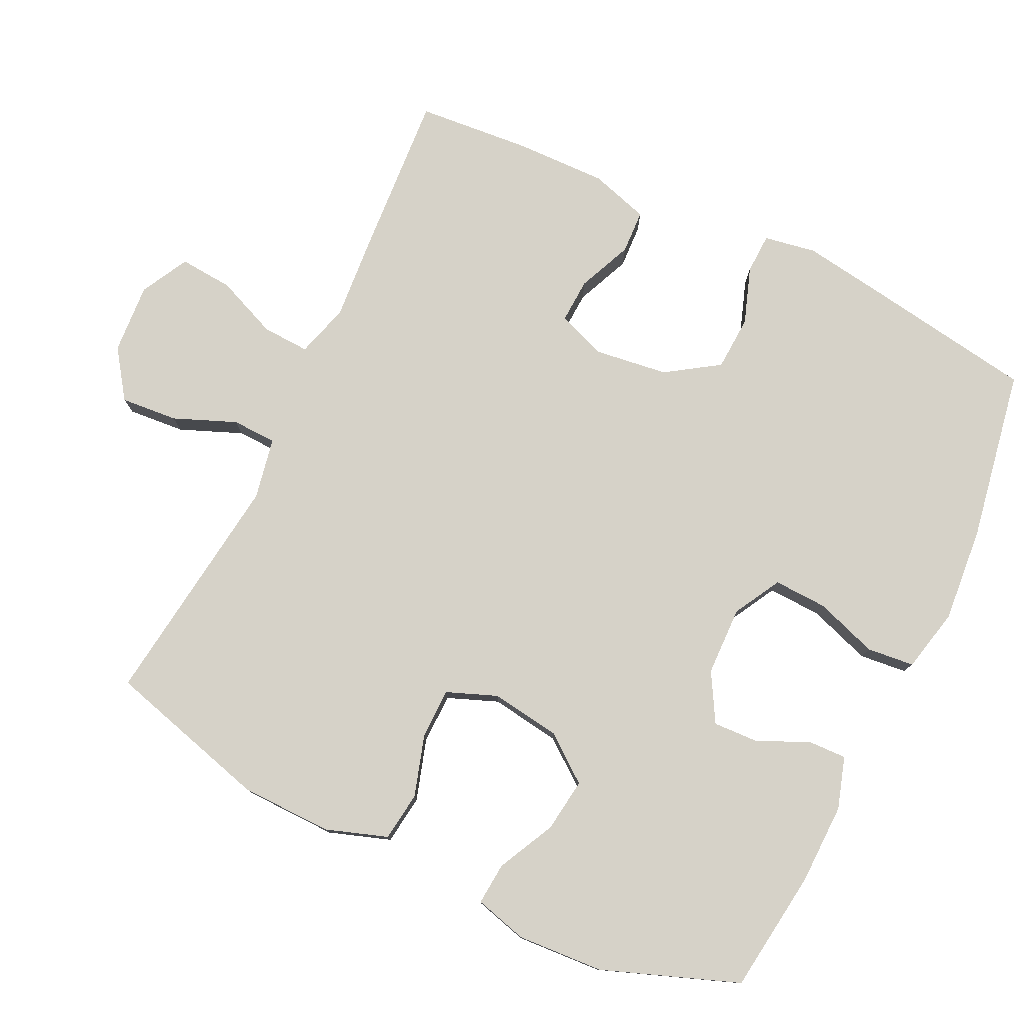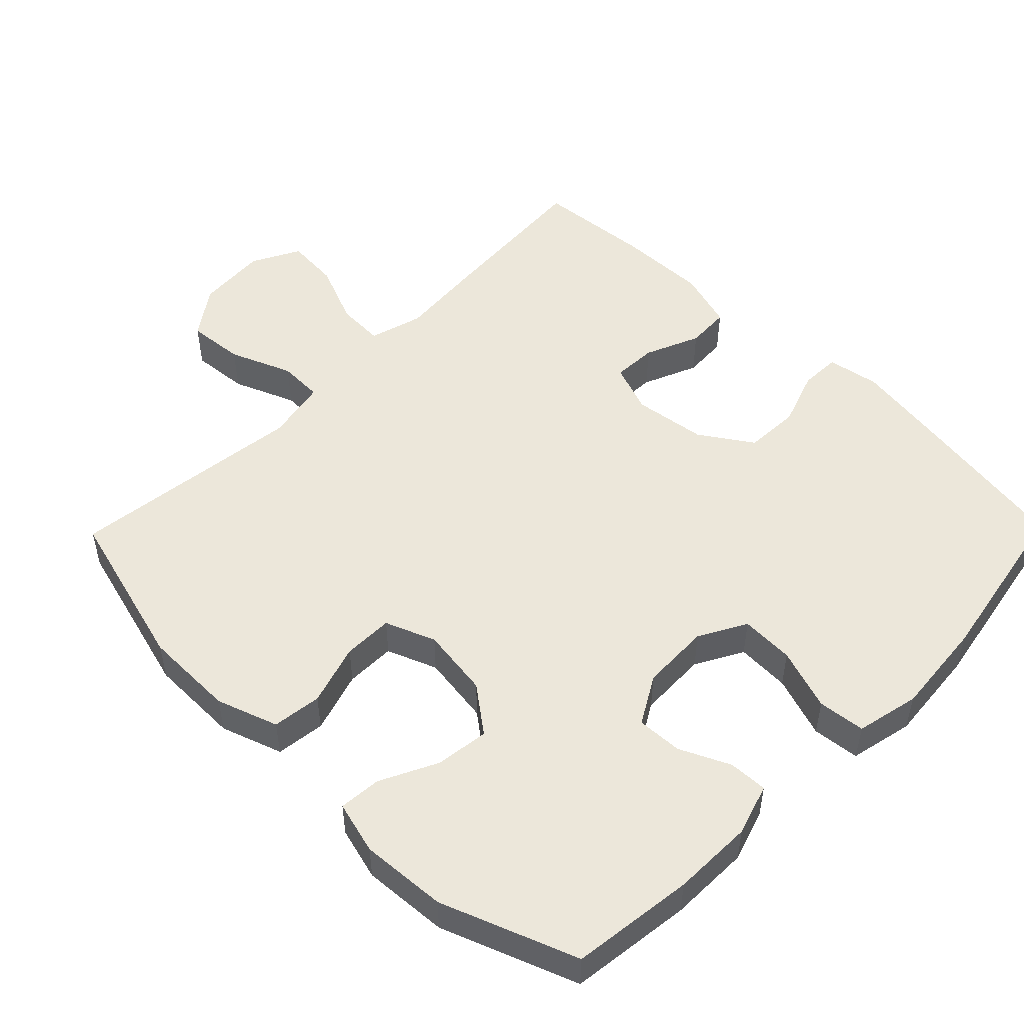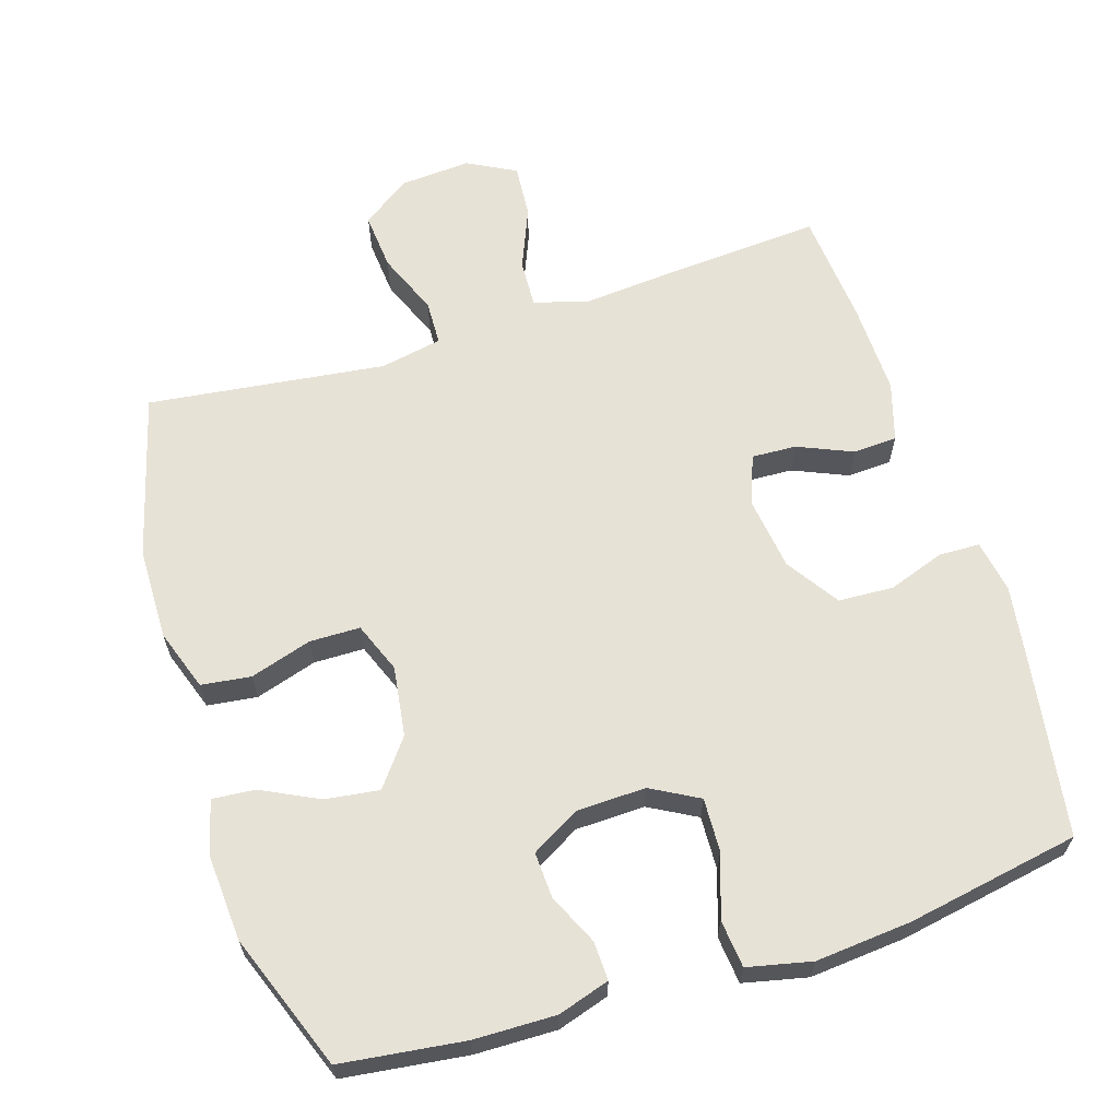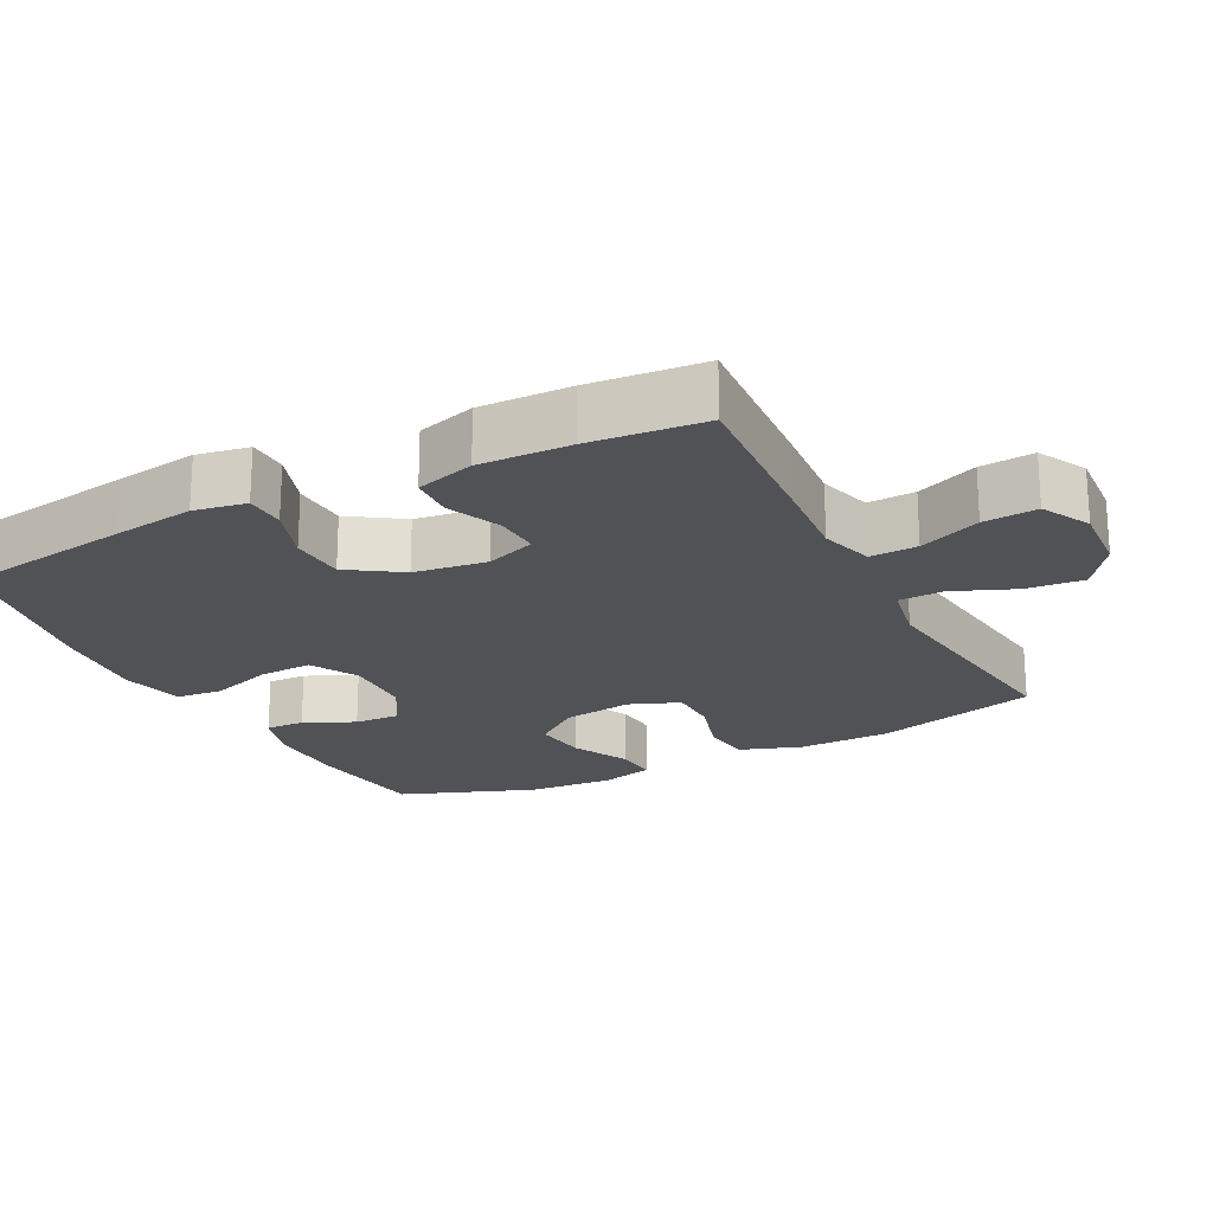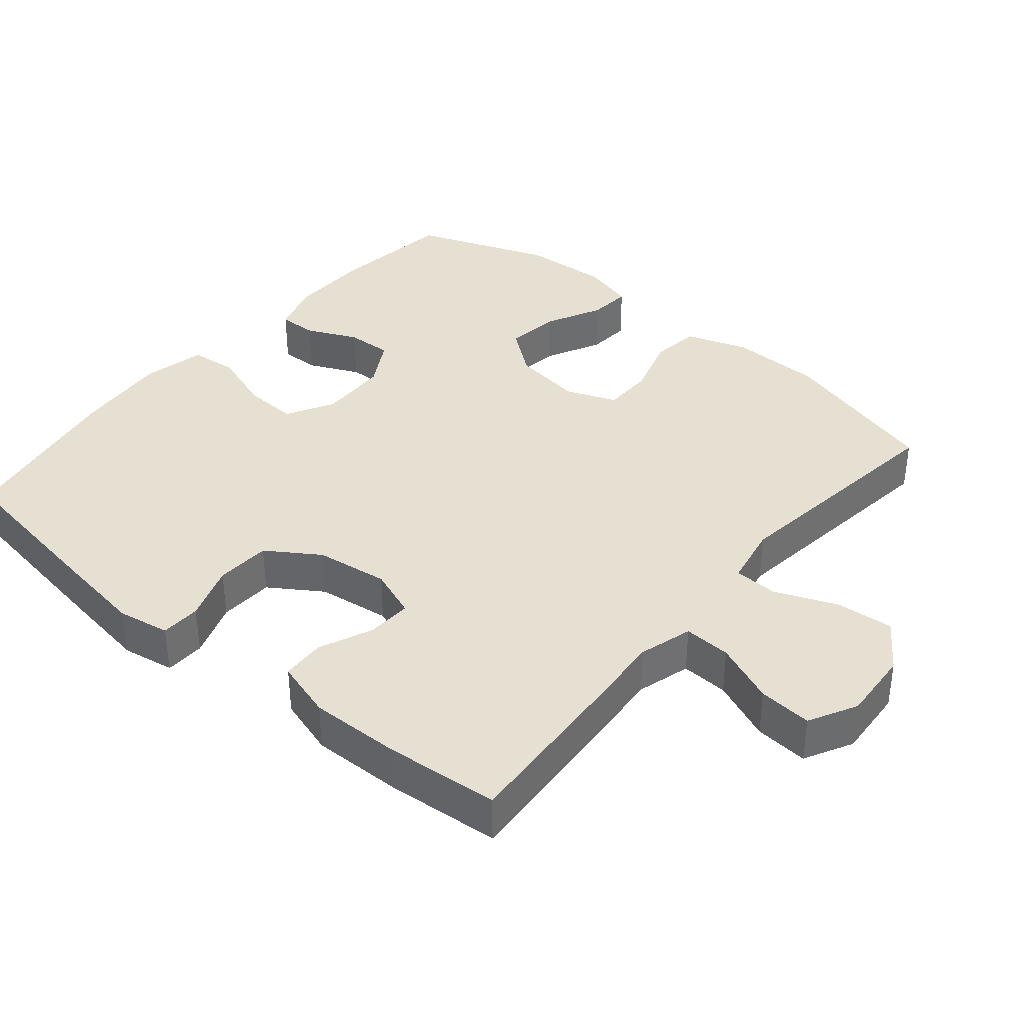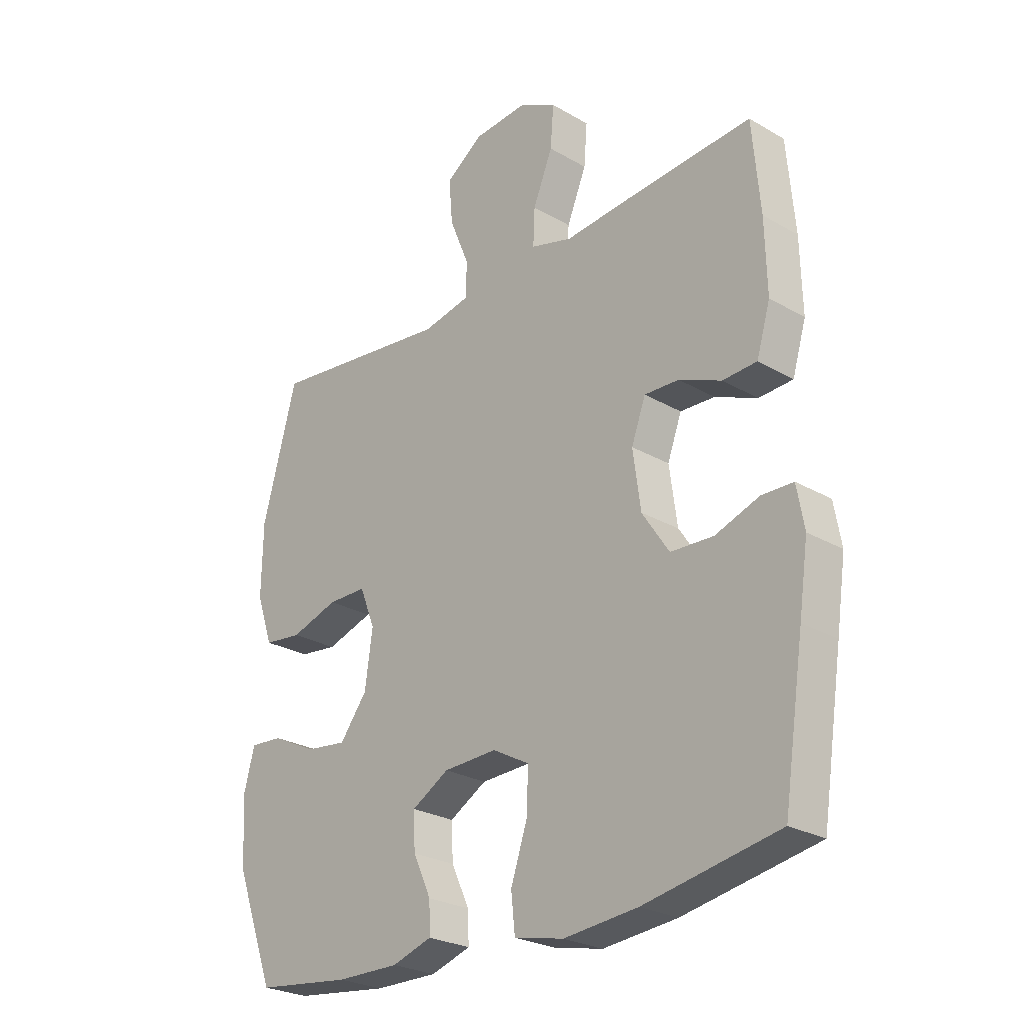
<metadata>
{"format":"obj","ext":"obj","renderer":"f3d","projection":"perspective","resolution":1024,"background":"white","views":[{"elev":78.1,"azim":115.8,"up":"+Y"},{"elev":51.1,"azim":134.4,"up":"+Y"},{"elev":63.5,"azim":162.5,"up":"+Y"},{"elev":-21.1,"azim":-62.8,"up":"+Y"},{"elev":37.8,"azim":-50.0,"up":"+Y"},{"elev":-26.0,"azim":-132.6,"up":"+Z"}]}
</metadata>
<code>
v 0.5 0.07 0.5
v 0.563 0.07 0.269
v 0.565 0.07 0.139
v 0.535 0.07 0.052
v 0.465 0.07 0.043
v 0.378 0.07 0.07
v 0.307 0.07 0.069
v 0.279 0.07 -0.002
v 0.293 0.07 -0.101
v 0.343 0.07 -0.166
v 0.419 0.07 -0.156
v 0.5 0.07 -0.116
v 0.56 0.07 -0.111
v 0.58 0.07 -0.186
v 0.572 0.07 -0.308
v 0.5 0.07 -0.5
v 0.326 0.07 -0.522
v 0.211 0.07 -0.524
v 0.138 0.07 -0.501
v 0.14 0.07 -0.446
v 0.173 0.07 -0.375
v 0.176 0.07 -0.31
v 0.108 0.07 -0.271
v 0.01 0.07 -0.268
v -0.057 0.07 -0.305
v -0.054 0.07 -0.381
v -0.024 0.07 -0.469
v -0.031 0.07 -0.536
v -0.121 0.07 -0.556
v -0.256 0.07 -0.544
v -0.5 0.07 -0.5
v -0.538 0.07 -0.255
v -0.555 0.07 -0.14
v -0.542 0.07 -0.066
v -0.485 0.07 -0.064
v -0.405 0.07 -0.092
v -0.327 0.07 -0.088
v -0.278 0.07 -0.014
v -0.264 0.07 0.089
v -0.29 0.07 0.159
v -0.353 0.07 0.156
v -0.43 0.07 0.123
v -0.492 0.07 0.126
v -0.517 0.07 0.209
v -0.514 0.07 0.338
v -0.5 0.07 0.5
v -0.269 0.07 0.484
v -0.148 0.07 0.474
v -0.072 0.07 0.496
v -0.075 0.07 0.563
v -0.111 0.07 0.65
v -0.117 0.07 0.726
v -0.049 0.07 0.762
v 0.051 0.07 0.755
v 0.119 0.07 0.707
v 0.112 0.07 0.626
v 0.076 0.07 0.538
v 0.078 0.07 0.475
v 0.165 0.07 0.458
v 0.5 0 0.5
v 0.563 0 0.269
v 0.565 0 0.139
v 0.535 0 0.052
v 0.465 0 0.043
v 0.378 0 0.07
v 0.307 0 0.069
v 0.279 0 -0.002
v 0.293 0 -0.101
v 0.343 0 -0.166
v 0.419 0 -0.156
v 0.5 0 -0.116
v 0.56 0 -0.111
v 0.58 0 -0.186
v 0.572 0 -0.308
v 0.5 0 -0.5
v 0.326 0 -0.522
v 0.211 0 -0.524
v 0.138 0 -0.501
v 0.14 0 -0.446
v 0.173 0 -0.375
v 0.176 0 -0.31
v 0.108 0 -0.271
v 0.01 0 -0.268
v -0.057 0 -0.305
v -0.054 0 -0.381
v -0.024 0 -0.469
v -0.031 0 -0.536
v -0.121 0 -0.556
v -0.256 0 -0.544
v -0.5 0 -0.5
v -0.538 0 -0.255
v -0.555 0 -0.14
v -0.542 0 -0.066
v -0.485 0 -0.064
v -0.405 0 -0.092
v -0.327 0 -0.088
v -0.278 0 -0.014
v -0.264 0 0.089
v -0.29 0 0.159
v -0.353 0 0.156
v -0.43 0 0.123
v -0.492 0 0.126
v -0.517 0 0.209
v -0.514 0 0.338
v -0.5 0 0.5
v -0.269 0 0.484
v -0.148 0 0.474
v -0.072 0 0.496
v -0.075 0 0.563
v -0.111 0 0.65
v -0.117 0 0.726
v -0.049 0 0.762
v 0.051 0 0.755
v 0.119 0 0.707
v 0.112 0 0.626
v 0.076 0 0.538
v 0.078 0 0.475
v 0.165 0 0.458
f 54 55 56 57
f 54 57 58
f 53 54 58
f 50 51 52 53
f 49 50 53 58
f 48 49 58 59
f 46 47 48
f 45 46 48
f 44 45 48 59
f 41 42 43 44
f 40 41 44 59
f 33 34 35 36
f 33 36 37
f 32 33 37
f 31 32 37
f 30 31 37 38
f 26 27 28 29
f 25 26 29 30
f 18 19 20 21
f 18 21 22
f 17 18 22
f 16 17 22
f 15 16 22
f 14 15 22 23
f 11 12 13 14
f 10 11 14 23
f 3 4 5 6
f 3 6 7
f 2 3 7
f 1 2 7
f 39 40 59 1
f 25 30 38 39
f 24 25 39 1
f 9 10 23 24
f 8 9 24
f 7 8 24
f 1 7 24
f 116 115 114 113
f 117 116 113
f 117 113 112
f 112 111 110 109
f 117 112 109 108
f 118 117 108 107
f 107 106 105
f 107 105 104
f 118 107 104 103
f 103 102 101 100
f 118 103 100 99
f 95 94 93 92
f 96 95 92
f 96 92 91
f 96 91 90
f 97 96 90 89
f 88 87 86 85
f 89 88 85 84
f 80 79 78 77
f 81 80 77
f 81 77 76
f 81 76 75
f 81 75 74
f 82 81 74 73
f 73 72 71 70
f 82 73 70 69
f 65 64 63 62
f 66 65 62
f 66 62 61
f 66 61 60
f 60 118 99 98
f 98 97 89 84
f 60 98 84 83
f 83 82 69 68
f 83 68 67
f 83 67 66
f 83 66 60
f 1 60 61 2
f 2 61 62 3
f 3 62 63 4
f 4 63 64 5
f 5 64 65 6
f 6 65 66 7
f 7 66 67 8
f 8 67 68 9
f 9 68 69 10
f 10 69 70 11
f 11 70 71 12
f 12 71 72 13
f 13 72 73 14
f 14 73 74 15
f 15 74 75 16
f 16 75 76 17
f 17 76 77 18
f 18 77 78 19
f 19 78 79 20
f 20 79 80 21
f 21 80 81 22
f 22 81 82 23
f 23 82 83 24
f 24 83 84 25
f 25 84 85 26
f 26 85 86 27
f 27 86 87 28
f 28 87 88 29
f 29 88 89 30
f 30 89 90 31
f 31 90 91 32
f 32 91 92 33
f 33 92 93 34
f 34 93 94 35
f 35 94 95 36
f 36 95 96 37
f 37 96 97 38
f 38 97 98 39
f 39 98 99 40
f 40 99 100 41
f 41 100 101 42
f 42 101 102 43
f 43 102 103 44
f 44 103 104 45
f 45 104 105 46
f 46 105 106 47
f 47 106 107 48
f 48 107 108 49
f 49 108 109 50
f 50 109 110 51
f 51 110 111 52
f 52 111 112 53
f 53 112 113 54
f 54 113 114 55
f 55 114 115 56
f 56 115 116 57
f 57 116 117 58
f 58 117 118 59
f 59 118 60 1

</code>
